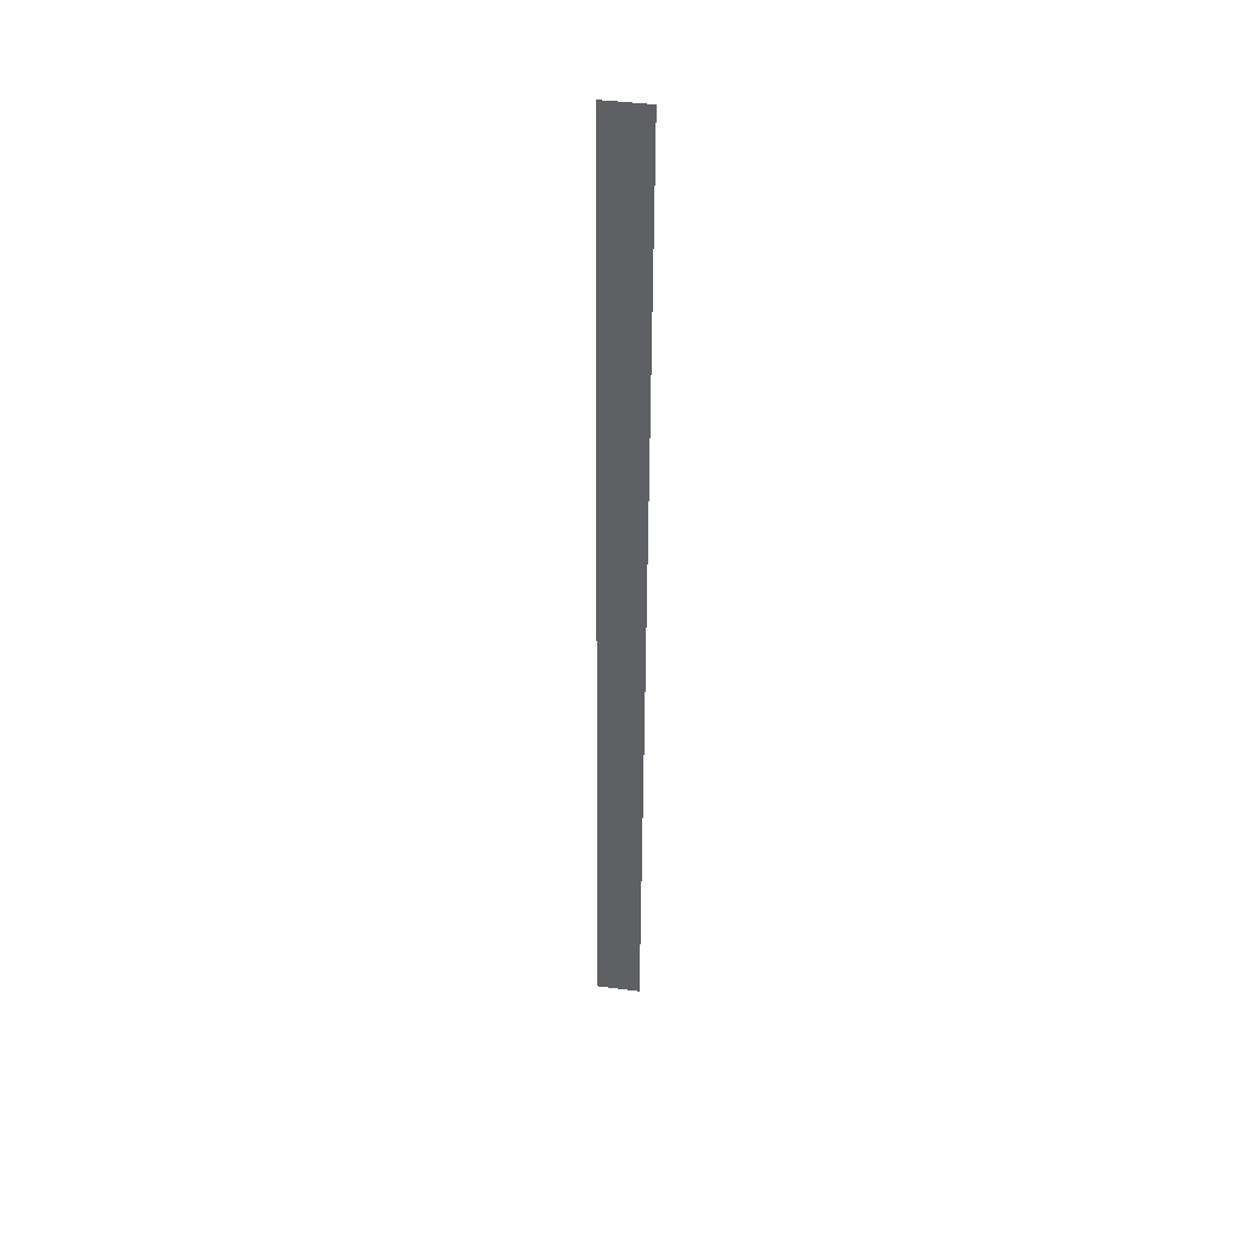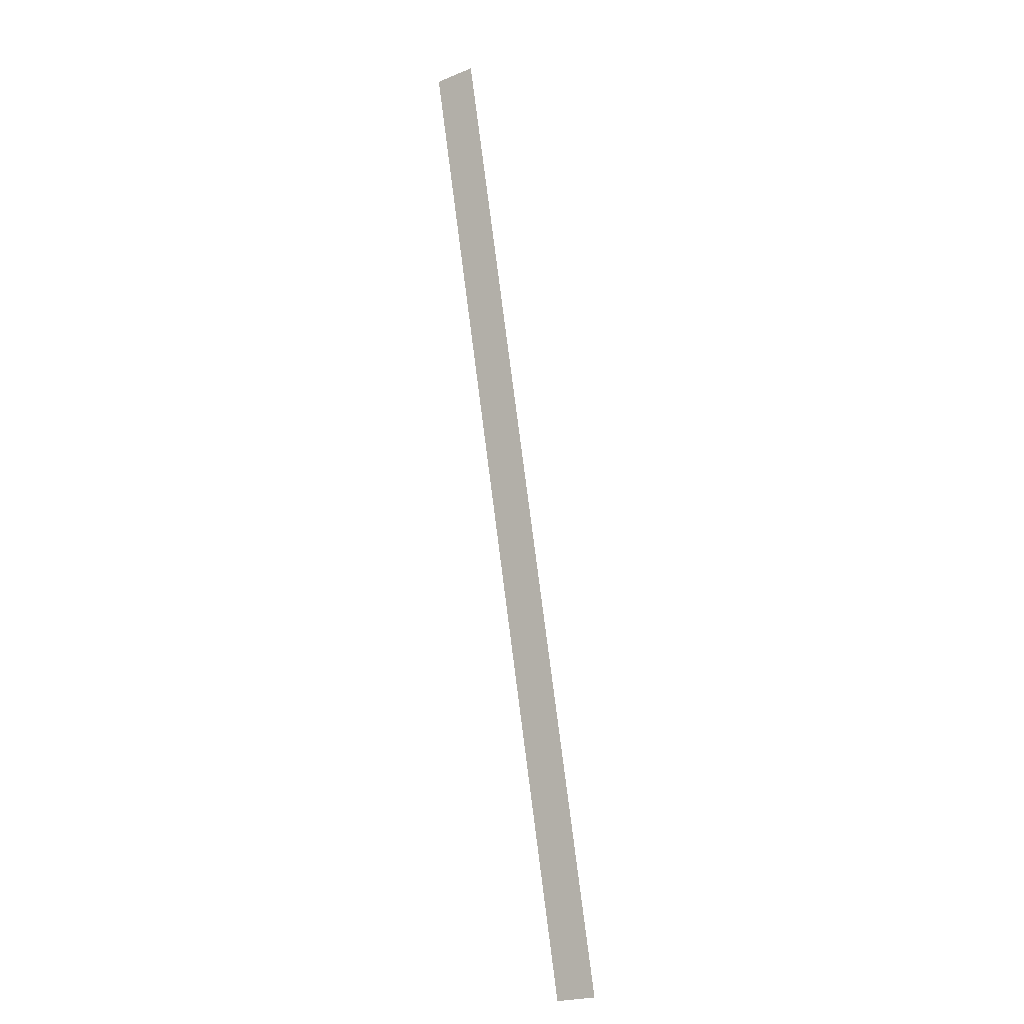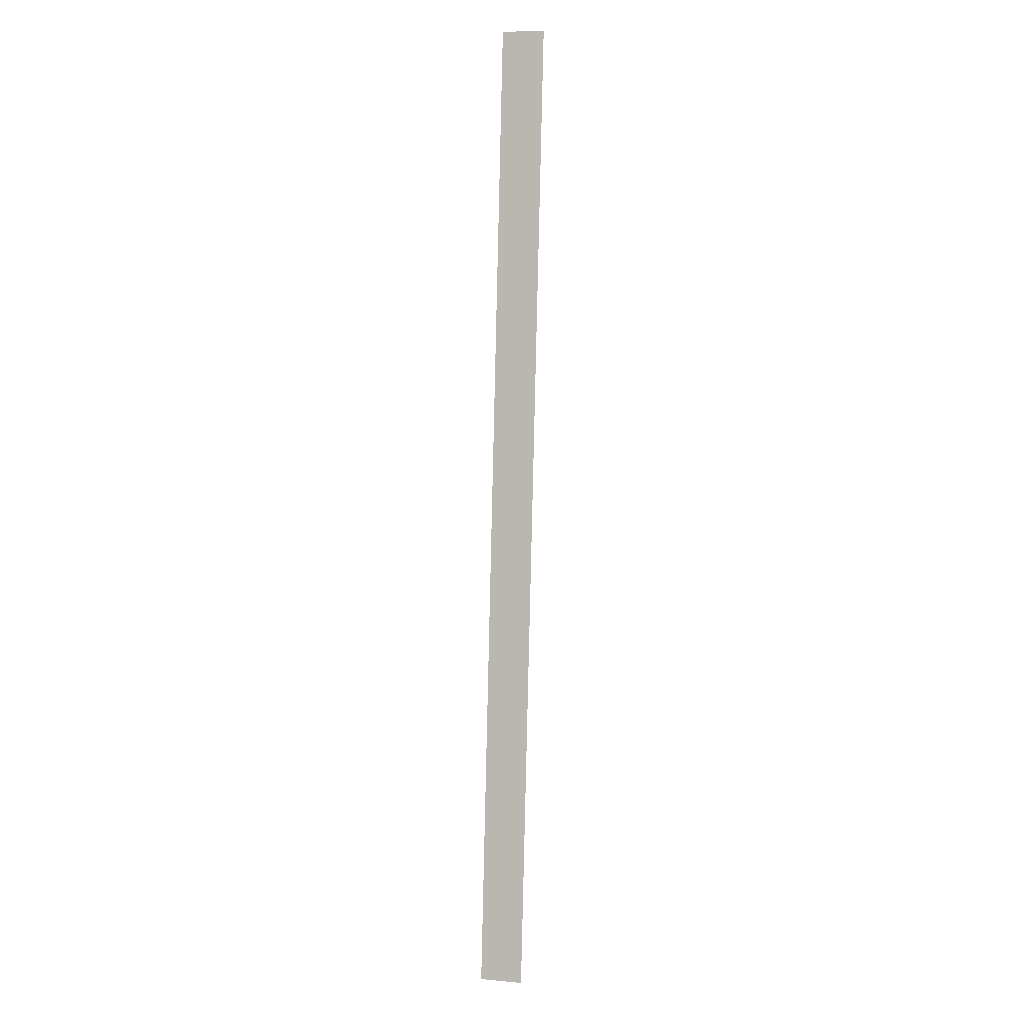
<metadata>
{"format":"obj","ext":"obj","renderer":"f3d","projection":"perspective","resolution":1024,"background":"white","views":[{"elev":24.1,"azim":88.7,"up":"+Y"},{"elev":-28.5,"azim":114.7,"up":"+Y"},{"elev":20.4,"azim":-85.6,"up":"+Y"}]}
</metadata>
<code>
v  -643.4 134.4 -221.5
v  -618.2 213.5 -221.5
v  -618.8 213.7 -217.9
v  -644 134.6 -217.9
g sponza_342
f 1 2 3 4
f 1 2 3
v  -643.4 134.4 -221.5
v  -618.2 213.5 -221.5
v  -618.8 213.7 -217.9
v  -644 134.6 -217.9
g sponza_342
f 5 6 7 8

</code>
